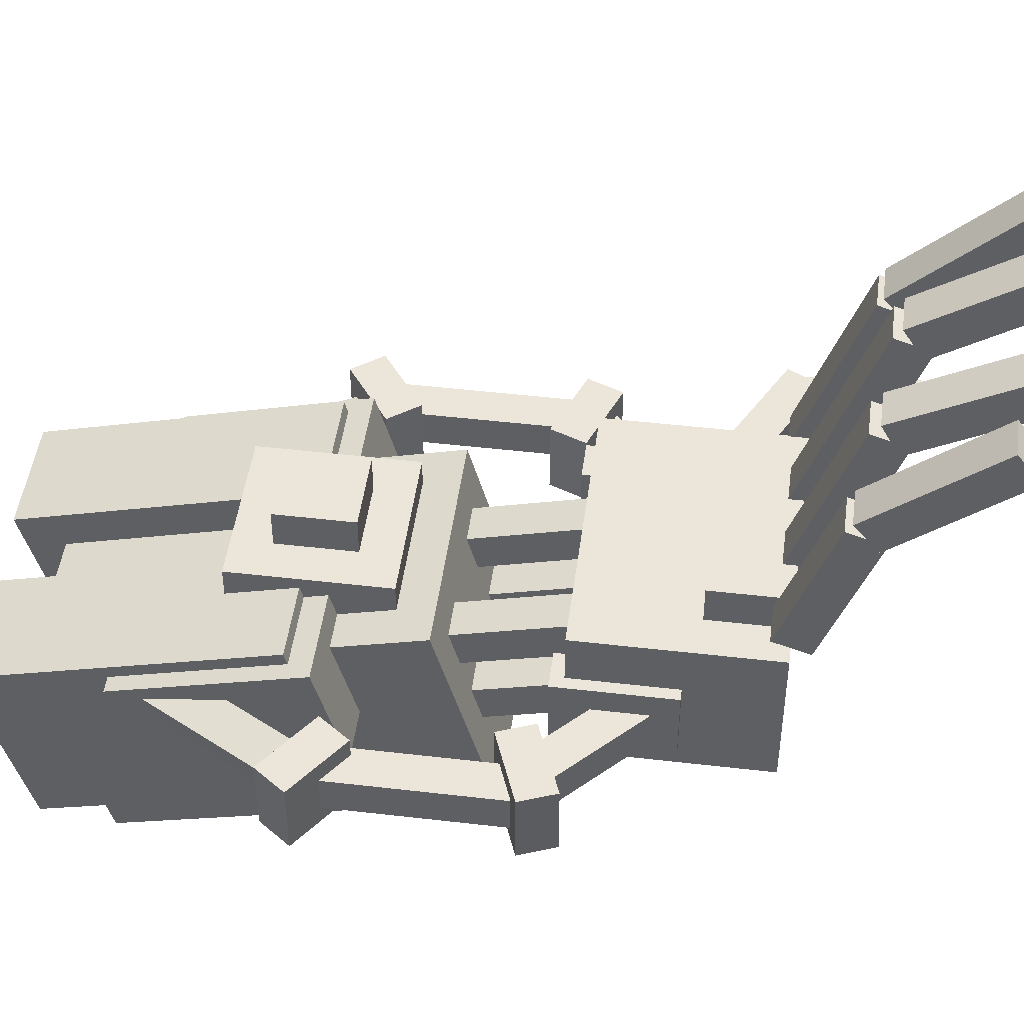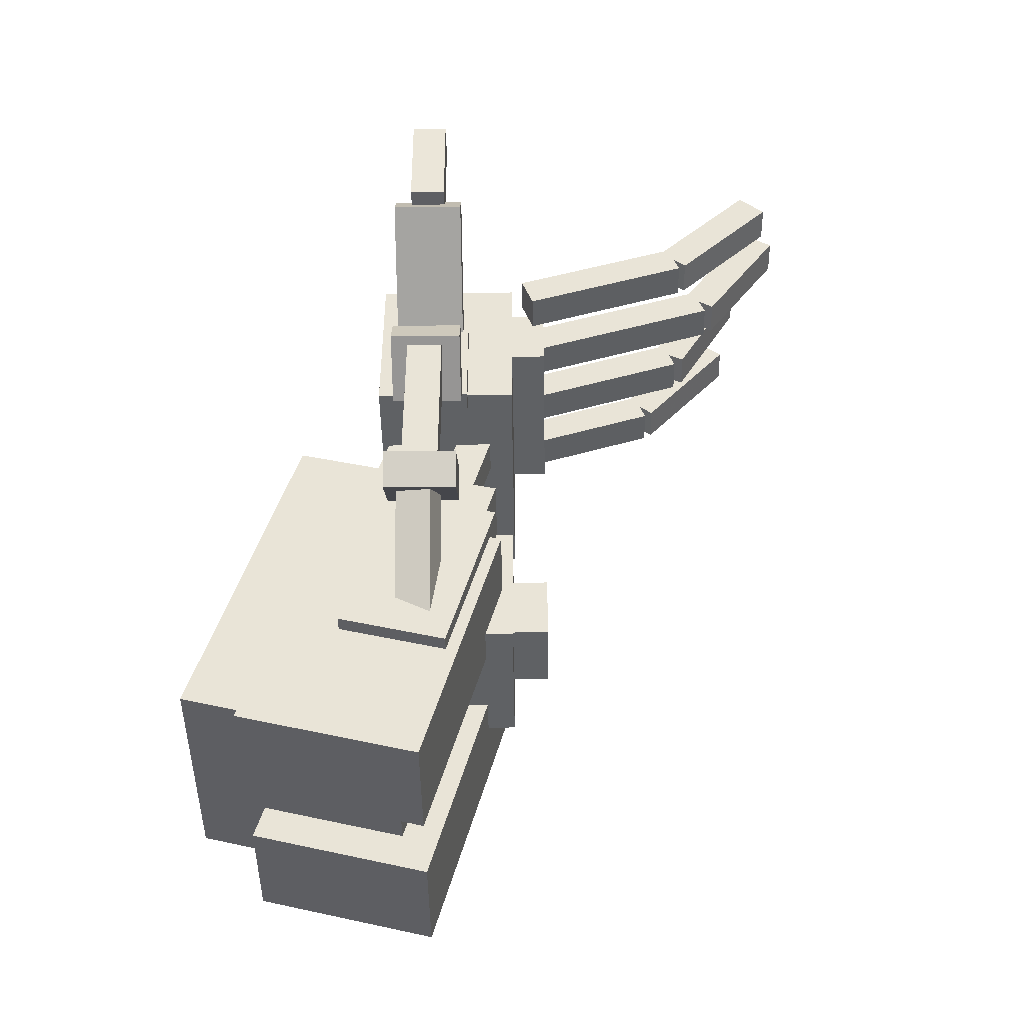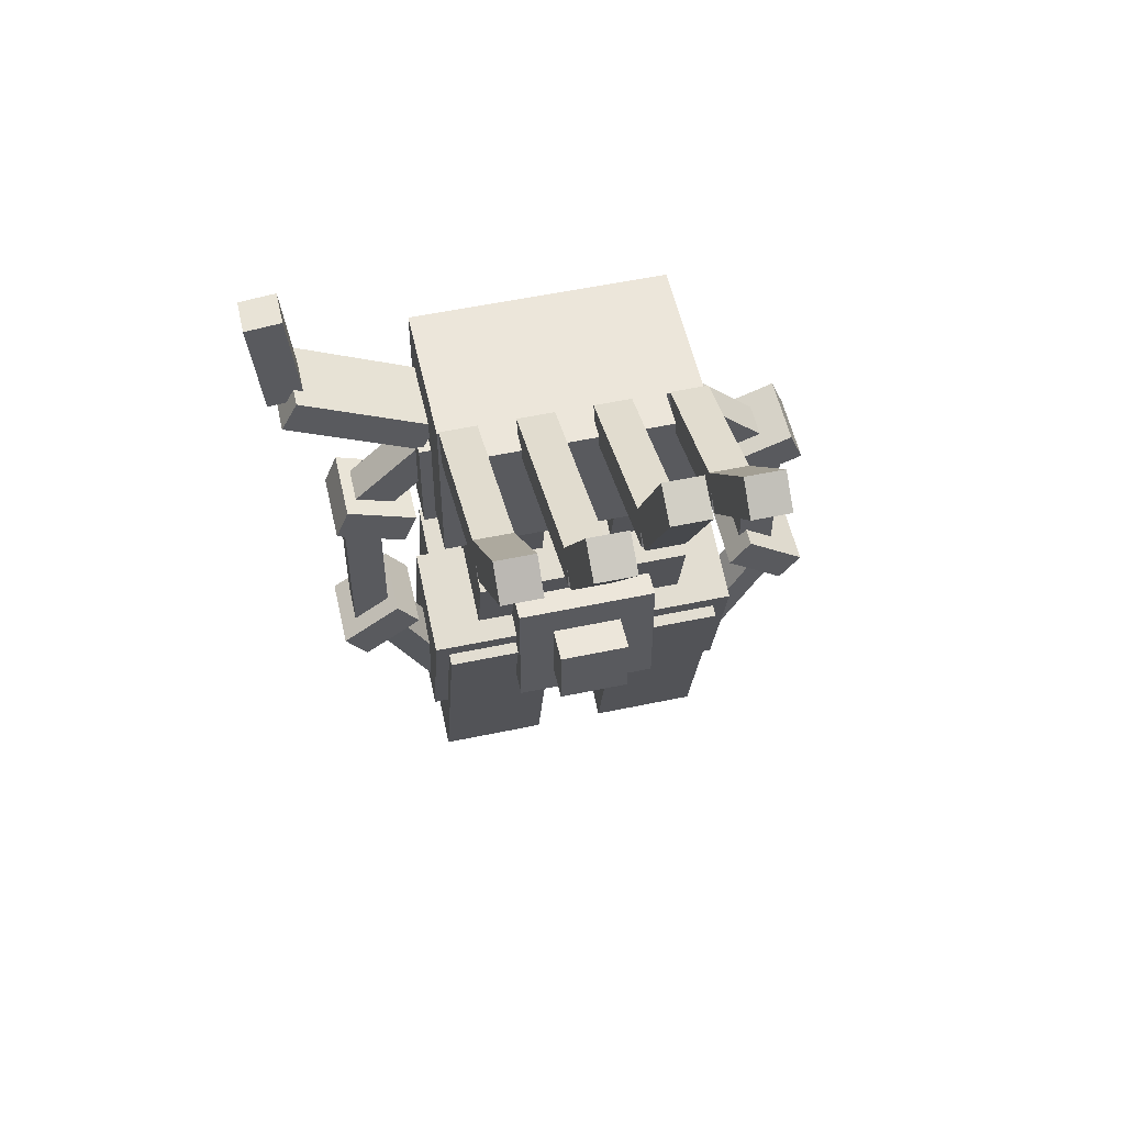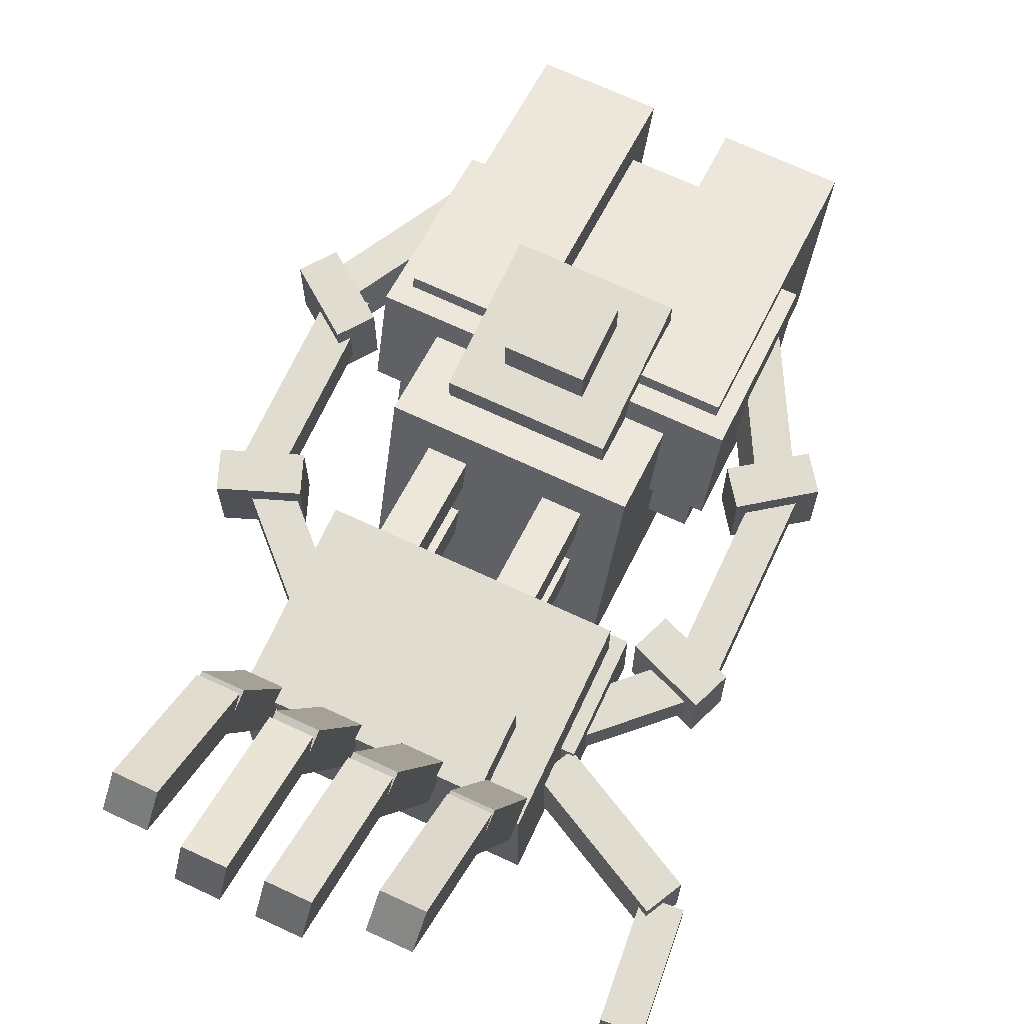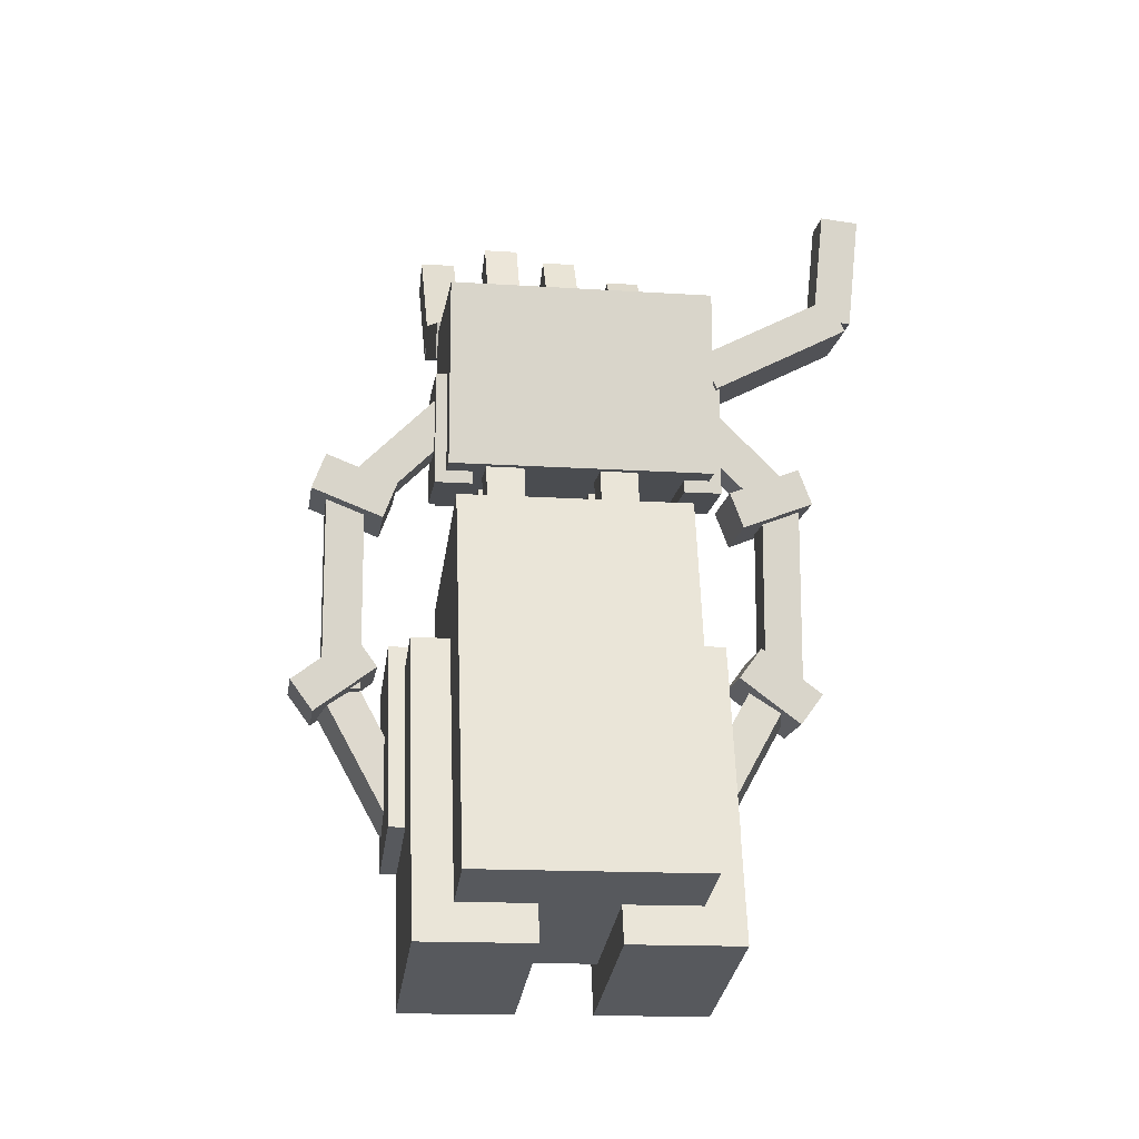
<metadata>
{"format":"obj","ext":"obj","renderer":"f3d","projection":"perspective","resolution":1024,"background":"white","views":[{"elev":47.5,"azim":-82.5,"up":"+Y"},{"elev":-46.4,"azim":90.9,"up":"+Z"},{"elev":54.6,"azim":167.4,"up":"+Z"},{"elev":69.7,"azim":25.0,"up":"+Y"},{"elev":-14.8,"azim":-8.1,"up":"+Z"}]}
</metadata>
<code>
o mainarm
v 0.1875 -0.4916 -0.3859
v -0.1875 -0.4916 -0.3859
v -0.1875 -0.1294 -0.483
v 0.1875 -0.1294 -0.483
v -0.1875 -0.3299 0.2178
v 0.1875 -0.3299 0.2178
v 0.1875 0.03235 0.1207
v -0.1875 0.03235 0.1207
f 1 2 3 4
f 5 6 7 8
f 4 3 8 7
f 6 5 2 1
f 6 1 4 7
f 2 5 8 3
o armorright
v -0.0625 -0.3871 -0.4786
v -0.25 -0.3871 -0.4786
v -0.25 -0.08521 -0.5595
v -0.0625 -0.08521 -0.5595
v -0.25 -0.2577 0.004334
v -0.0625 -0.2577 0.004334
v -0.0625 0.04419 -0.07655
v -0.25 0.04419 -0.07655
f 9 10 11 12
f 13 14 15 16
f 12 11 16 15
f 14 13 10 9
f 14 9 12 15
f 10 13 16 11
o armorleft
v 0.25 -0.3871 -0.4786
v 0.0625 -0.3871 -0.4786
v 0.0625 -0.08521 -0.5595
v 0.25 -0.08521 -0.5595
v 0.0625 -0.2577 0.004334
v 0.25 -0.2577 0.004334
v 0.25 0.04419 -0.07655
v 0.0625 0.04419 -0.07655
f 17 18 19 20
f 21 22 23 24
f 20 19 24 23
f 22 21 18 17
f 22 17 20 23
f 18 21 24 19
o wristtopright
v -0.0625 -0.08839 0.1531
v -0.125 -0.08839 0.1531
v -0.125 -0.02802 0.1369
v -0.0625 -0.02802 0.1369
v -0.125 -0.02368 0.3946
v -0.0625 -0.02368 0.3946
v -0.0625 0.03669 0.3784
v -0.125 0.03669 0.3784
f 25 26 27 28
f 29 30 31 32
f 28 27 32 31
f 30 29 26 25
f 30 25 28 31
f 26 29 32 27
o wristtopleft
v 0.125 -0.08839 0.1531
v 0.0625 -0.08839 0.1531
v 0.0625 -0.02802 0.1369
v 0.125 -0.02802 0.1369
v 0.0625 -0.02368 0.3946
v 0.125 -0.02368 0.3946
v 0.125 0.03669 0.3784
v 0.0625 0.03669 0.3784
f 33 34 35 36
f 37 38 39 40
f 36 35 40 39
f 38 37 34 33
f 38 33 36 39
f 34 37 40 35
o wristbottomright
v -0.0625 -0.2091 0.1854
v -0.125 -0.2091 0.1854
v -0.125 -0.1488 0.1693
v -0.0625 -0.1488 0.1693
v -0.125 -0.1444 0.4269
v -0.0625 -0.1444 0.4269
v -0.0625 -0.08405 0.4108
v -0.125 -0.08405 0.4108
f 41 42 43 44
f 45 46 47 48
f 44 43 48 47
f 46 45 42 41
f 46 41 44 47
f 42 45 48 43
o wristbottomleft
v 0.125 -0.2091 0.1854
v 0.0625 -0.2091 0.1854
v 0.0625 -0.1488 0.1693
v 0.125 -0.1488 0.1693
v 0.0625 -0.1444 0.4269
v 0.125 -0.1444 0.4269
v 0.125 -0.08405 0.4108
v 0.0625 -0.08405 0.4108
f 49 50 51 52
f 53 54 55 56
f 52 51 56 55
f 54 53 50 49
f 54 49 52 55
f 50 53 56 51
o fingerguard
v 0.1875 -0 0.5
v -0.125 0 0.5
v -0.125 0.125 0.5
v 0.1875 0.125 0.5
v -0.125 0 0.625
v 0.1875 -0 0.625
v 0.1875 0.125 0.625
v -0.125 0.125 0.625
f 57 58 59 60
f 61 62 63 64
f 60 59 64 63
f 62 61 58 57
f 62 57 60 63
f 58 61 64 59
o crystalholder
v 0.125 -0.1875 -0.1875
v -0.125 -0.1875 -0.1875
v -0.125 0.0625 -0.1875
v 0.125 0.0625 -0.1875
v -0.125 -0.1875 0.0625
v 0.125 -0.1875 0.0625
v 0.125 0.0625 0.0625
v -0.125 0.0625 0.0625
f 65 66 67 68
f 69 70 71 72
f 68 67 72 71
f 70 69 66 65
f 70 65 68 71
f 66 69 72 67
o crystal
v 0.0625 -0 -0.125
v -0.0625 0 -0.125
v -0.0625 0.125 -0.125
v 0.0625 0.125 -0.125
v -0.0625 0 0
v 0.0625 -0 0
v 0.0625 0.125 0
v -0.0625 0.125 0
f 73 74 75 76
f 77 78 79 80
f 76 75 80 79
f 78 77 74 73
f 78 73 76 79
f 74 77 80 75
o supportright1
v -0.2627 -0.1141 -0.2733
v -0.3834 -0.1141 -0.05439
v -0.3982 -0.05386 -0.06251
v -0.2774 -0.05386 -0.2814
v -0.3307 -0.09725 -0.02533
v -0.21 -0.09725 -0.2443
v -0.2247 -0.03706 -0.2524
v -0.3454 -0.03706 -0.03344
f 81 82 83 84
f 85 86 87 88
f 84 83 88 87
f 86 85 82 81
f 86 81 84 87
f 82 85 88 83
o supportright2
v -0.294 -0.1544 -0.02192
v -0.3948 -0.1544 -0.09587
v -0.3948 -0.02937 -0.09587
v -0.294 -0.02937 -0.02192
v -0.4318 -0.1544 -0.04548
v -0.331 -0.1544 0.02847
v -0.331 -0.02937 0.02847
v -0.4318 -0.02937 -0.04548
f 89 90 91 92
f 93 94 95 96
f 92 91 96 95
f 94 93 90 89
f 94 89 92 95
f 90 93 96 91
o supportright3
v -0.3187 -0.125 -0.05208
v -0.3812 -0.125 -0.05208
v -0.3812 -0.0625 -0.05208
v -0.3187 -0.0625 -0.05208
v -0.3812 -0.125 0.2604
v -0.3187 -0.125 0.2604
v -0.3187 -0.0625 0.2604
v -0.3812 -0.0625 0.2604
f 97 98 99 100
f 101 102 103 104
f 100 99 104 103
f 102 101 98 97
f 102 97 100 103
f 98 101 104 99
o supportright4
v -0.2899 -0.1544 0.226
v -0.4065 -0.1544 0.271
v -0.4065 -0.02937 0.271
v -0.2899 -0.02937 0.226
v -0.384 -0.1544 0.3293
v -0.2674 -0.1544 0.2843
v -0.2674 -0.02937 0.2843
v -0.384 -0.02937 0.3293
f 105 106 107 108
f 109 110 111 112
f 108 107 112 111
f 110 109 106 105
f 110 105 108 111
f 106 109 112 107
o supportright5
v -0.1472 -0.125 0.4087
v -0.3264 -0.125 0.2344
v -0.3264 -0.0625 0.2344
v -0.1472 -0.0625 0.4087
v -0.37 -0.125 0.2792
v -0.1908 -0.125 0.4535
v -0.1908 -0.0625 0.4535
v -0.37 -0.0625 0.2792
f 113 114 115 116
f 117 118 119 120
f 116 115 120 119
f 118 117 114 113
f 118 113 116 119
f 114 117 120 115
o supportbaseleft
v 0.275 -0.228 -0.2883
v 0.0875 -0.228 -0.2883
v 0.0875 -0.0469 -0.3368
v 0.275 -0.0469 -0.3368
v 0.0875 -0.1471 0.01354
v 0.275 -0.1471 0.01354
v 0.275 0.03398 -0.03499
v 0.0875 0.03398 -0.03499
f 121 122 123 124
f 125 126 127 128
f 124 123 128 127
f 126 125 122 121
f 126 121 124 127
f 122 125 128 123
o supportleftfront
v 0.2706 -0.1456 0.2917
v 0.2081 -0.1456 0.2917
v 0.2081 -0.02063 0.2917
v 0.2706 -0.02063 0.2917
v 0.2081 -0.1456 0.4792
v 0.2706 -0.1456 0.4792
v 0.2706 -0.02063 0.4792
v 0.2081 -0.02063 0.4792
f 129 130 131 132
f 133 134 135 136
f 132 131 136 135
f 134 133 130 129
f 134 129 132 135
f 130 133 136 131
o supportrightfront
v -0.1437 -0.1456 0.2917
v -0.2062 -0.1456 0.2917
v -0.2062 -0.02063 0.2917
v -0.1437 -0.02063 0.2917
v -0.2062 -0.1456 0.4792
v -0.1437 -0.1456 0.4792
v -0.1437 -0.02063 0.4792
v -0.2062 -0.02063 0.4792
f 137 138 139 140
f 141 142 143 144
f 140 139 144 143
f 142 141 138 137
f 142 137 140 143
f 138 141 144 139
o supportleft1
v 0.3788 -0.1344 -0.05181
v 0.2581 -0.1344 -0.2707
v 0.2723 -0.07404 -0.2786
v 0.393 -0.07404 -0.05962
v 0.2052 -0.1182 -0.2416
v 0.3259 -0.1182 -0.02267
v 0.3401 -0.05786 -0.03047
v 0.2194 -0.05786 -0.2494
f 145 146 147 148
f 149 150 151 152
f 148 147 152 151
f 150 149 146 145
f 150 145 148 151
f 146 149 152 147
o supportleft2
v 0.3948 -0.1544 -0.09585
v 0.294 -0.1544 -0.02191
v 0.294 -0.02937 -0.02191
v 0.3948 -0.02937 -0.09585
v 0.331 -0.1544 0.02849
v 0.4318 -0.1544 -0.04546
v 0.4318 -0.02937 -0.04546
v 0.331 -0.02937 0.02849
f 153 154 155 156
f 157 158 159 160
f 156 155 160 159
f 158 157 154 153
f 158 153 156 159
f 154 157 160 155
o supportleft3
v 0.4062 -0.125 -0.03125
v 0.3438 -0.125 -0.03125
v 0.3438 -0.0625 -0.03125
v 0.4062 -0.0625 -0.03125
v 0.3438 -0.125 0.2812
v 0.4062 -0.125 0.2812
v 0.4062 -0.0625 0.2812
v 0.3438 -0.0625 0.2812
f 161 162 163 164
f 165 166 167 168
f 164 163 168 167
f 166 165 162 161
f 166 161 164 167
f 162 165 168 163
o supportleft4
v 0.4222 -0.1544 0.2771
v 0.3056 -0.1544 0.2321
v 0.3056 -0.02937 0.2321
v 0.4222 -0.02937 0.2771
v 0.2831 -0.1544 0.2903
v 0.3997 -0.1544 0.3354
v 0.3997 -0.02937 0.3354
v 0.2831 -0.02937 0.2903
f 169 170 171 172
f 173 174 175 176
f 172 171 176 175
f 174 173 170 169
f 174 169 172 175
f 170 173 176 171
o supportleft5
v 0.344 -0.125 0.2757
v 0.1648 -0.125 0.45
v 0.1648 -0.0625 0.45
v 0.344 -0.0625 0.2757
v 0.2083 -0.125 0.4948
v 0.3876 -0.125 0.3205
v 0.3876 -0.0625 0.3205
v 0.2083 -0.0625 0.4948
f 177 178 179 180
f 181 182 183 184
f 180 179 184 183
f 182 181 178 177
f 182 177 180 183
f 178 181 184 179
o supportbaseright
v -0.08937 -0.228 -0.2883
v -0.2769 -0.228 -0.2883
v -0.2769 -0.0469 -0.3368
v -0.08937 -0.0469 -0.3368
v -0.2769 -0.1471 0.01354
v -0.08937 -0.1471 0.01354
v -0.08937 0.03398 -0.03499
v -0.2769 0.03398 -0.03499
f 185 186 187 188
f 189 190 191 192
f 188 187 192 191
f 190 189 186 185
f 190 185 188 191
f 186 189 192 187
o palm
v 0.25 -0.1875 0.3125
v -0.1875 -0.1875 0.3125
v -0.1875 0.0625 0.3125
v 0.25 0.0625 0.3125
v -0.1875 -0.1875 0.625
v 0.25 -0.1875 0.625
v 0.25 0.0625 0.625
v -0.1875 0.0625 0.625
f 193 194 195 196
f 197 198 199 200
f 196 195 200 199
f 198 197 194 193
f 198 193 196 199
f 194 197 200 195
o index1
v 0.25 0.08354 0.6545
v 0.1875 0.08354 0.6545
v 0.1875 0.104 0.5955
v 0.25 0.104 0.5955
v 0.1875 0.3789 0.7566
v 0.25 0.3789 0.7566
v 0.25 0.3993 0.6975
v 0.1875 0.3993 0.6975
f 201 202 203 204
f 205 206 207 208
f 204 203 208 207
f 206 205 202 201
f 206 201 204 207
f 202 205 208 203
o index2
v 0.25 0.3665 0.7486
v 0.1875 0.3665 0.7486
v 0.1875 0.4117 0.7055
v 0.25 0.4117 0.7055
v 0.1875 0.539 0.9295
v 0.25 0.539 0.9295
v 0.25 0.5843 0.8864
v 0.1875 0.5843 0.8864
f 209 210 211 212
f 213 214 215 216
f 212 211 216 215
f 214 213 210 209
f 214 209 212 215
f 210 213 216 211
o middlefinger1
v 0.125 0.08355 0.6545
v 0.0625 0.08355 0.6545
v 0.0625 0.104 0.5955
v 0.125 0.104 0.5955
v 0.0625 0.438 0.777
v 0.125 0.438 0.777
v 0.125 0.4584 0.7179
v 0.0625 0.4584 0.7179
f 217 218 219 220
f 221 222 223 224
f 220 219 224 223
f 222 221 218 217
f 222 217 220 223
f 218 221 224 219
o middlefinger2
v 0.125 0.4221 0.7646
v 0.0625 0.4221 0.7646
v 0.0625 0.4743 0.7302
v 0.125 0.4743 0.7302
v 0.0625 0.5597 0.9734
v 0.125 0.5597 0.9734
v 0.125 0.6119 0.939
v 0.0625 0.6119 0.939
f 225 226 227 228
f 229 230 231 232
f 228 227 232 231
f 230 229 226 225
f 230 225 228 231
f 226 229 232 227
o ringfinger1
v 0 0.08355 0.6545
v -0.0625 0.08355 0.6545
v -0.0625 0.104 0.5955
v 0 0.104 0.5955
v -0.0625 0.3789 0.7566
v 0 0.3789 0.7566
v 0 0.3993 0.6975
v -0.0625 0.3993 0.6975
f 233 234 235 236
f 237 238 239 240
f 236 235 240 239
f 238 237 234 233
f 238 233 236 239
f 234 237 240 235
o ringfinger2
v 0 0.3617 0.742
v -0.0625 0.3617 0.742
v -0.0625 0.4165 0.712
v 0 0.4165 0.712
v -0.0625 0.4816 0.9614
v 0 0.4816 0.9614
v 0 0.5364 0.9314
v -0.0625 0.5364 0.9314
f 241 242 243 244
f 245 246 247 248
f 244 243 248 247
f 246 245 242 241
f 246 241 244 247
f 242 245 248 243
o pinky1
v -0.125 0.08355 0.6545
v -0.1875 0.08355 0.6545
v -0.1875 0.104 0.5955
v -0.125 0.104 0.5955
v -0.1875 0.3198 0.7362
v -0.125 0.3198 0.7362
v -0.125 0.3403 0.6771
v -0.1875 0.3403 0.6771
f 249 250 251 252
f 253 254 255 256
f 252 251 256 255
f 254 253 250 249
f 254 249 252 255
f 250 253 256 251
o pinky2
v -0.125 0.306 0.7266
v -0.1875 0.306 0.7266
v -0.1875 0.3541 0.6867
v -0.125 0.3541 0.6867
v -0.1875 0.4655 0.9191
v -0.125 0.4655 0.9191
v -0.125 0.5136 0.8792
v -0.1875 0.5136 0.8792
f 257 258 259 260
f 261 262 263 264
f 260 259 264 263
f 262 261 258 257
f 262 257 260 263
f 258 261 264 259
o thumb1
v 0.2642 -0.1562 0.4722
v 0.2358 -0.1562 0.5278
v 0.2358 -0.03125 0.5278
v 0.2642 -0.03125 0.4722
v 0.4584 -0.1562 0.6415
v 0.4869 -0.1562 0.5859
v 0.4869 -0.03125 0.5859
v 0.4584 -0.03125 0.6415
f 265 266 267 268
f 269 270 271 272
f 268 267 272 271
f 270 269 266 265
f 270 265 268 271
f 266 269 272 267
o thumb2
v 0.5037 -0.125 0.6106
v 0.4415 -0.125 0.6168
v 0.4415 -0.0625 0.6168
v 0.5037 -0.0625 0.6106
v 0.46 -0.125 0.8034
v 0.5222 -0.125 0.7972
v 0.5222 -0.0625 0.7972
v 0.46 -0.0625 0.8034
f 273 274 275 276
f 277 278 279 280
f 276 275 280 279
f 278 277 274 273
f 278 273 276 279
f 274 277 280 275

</code>
